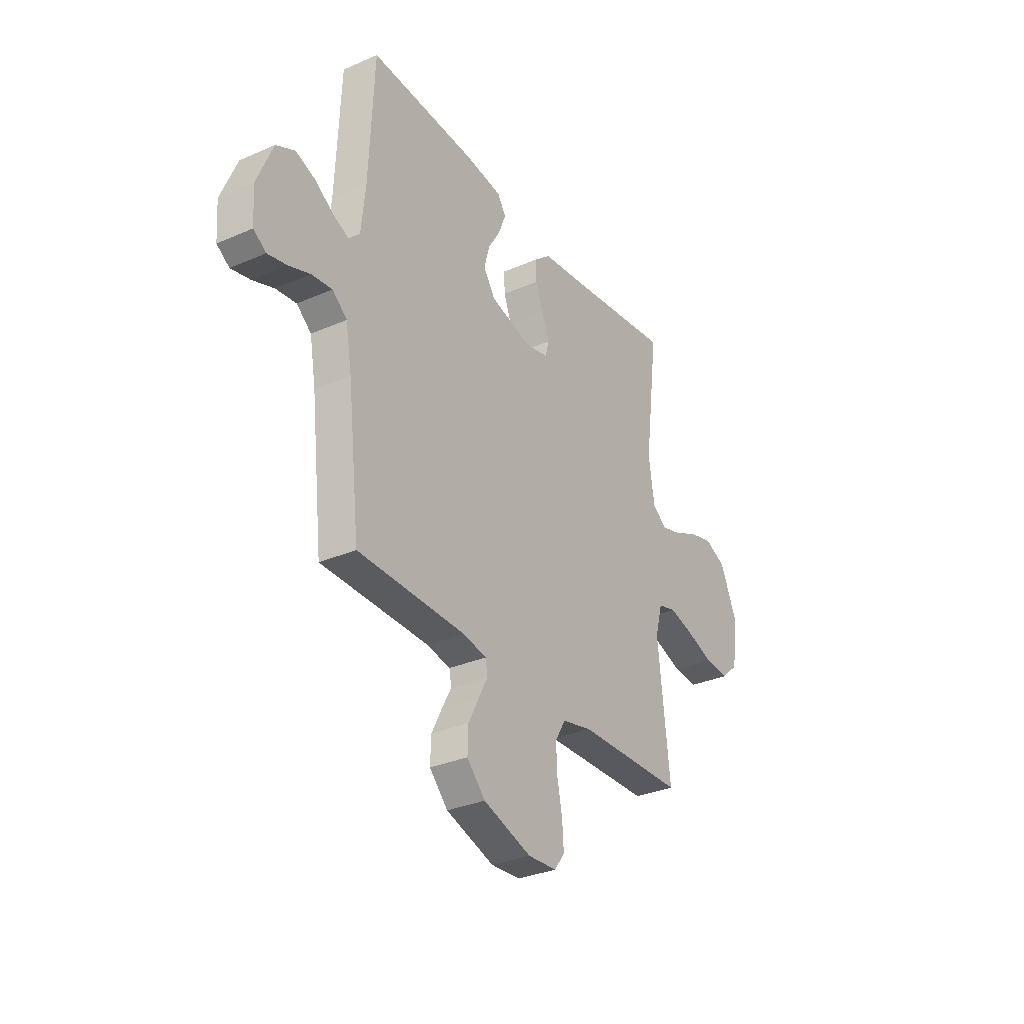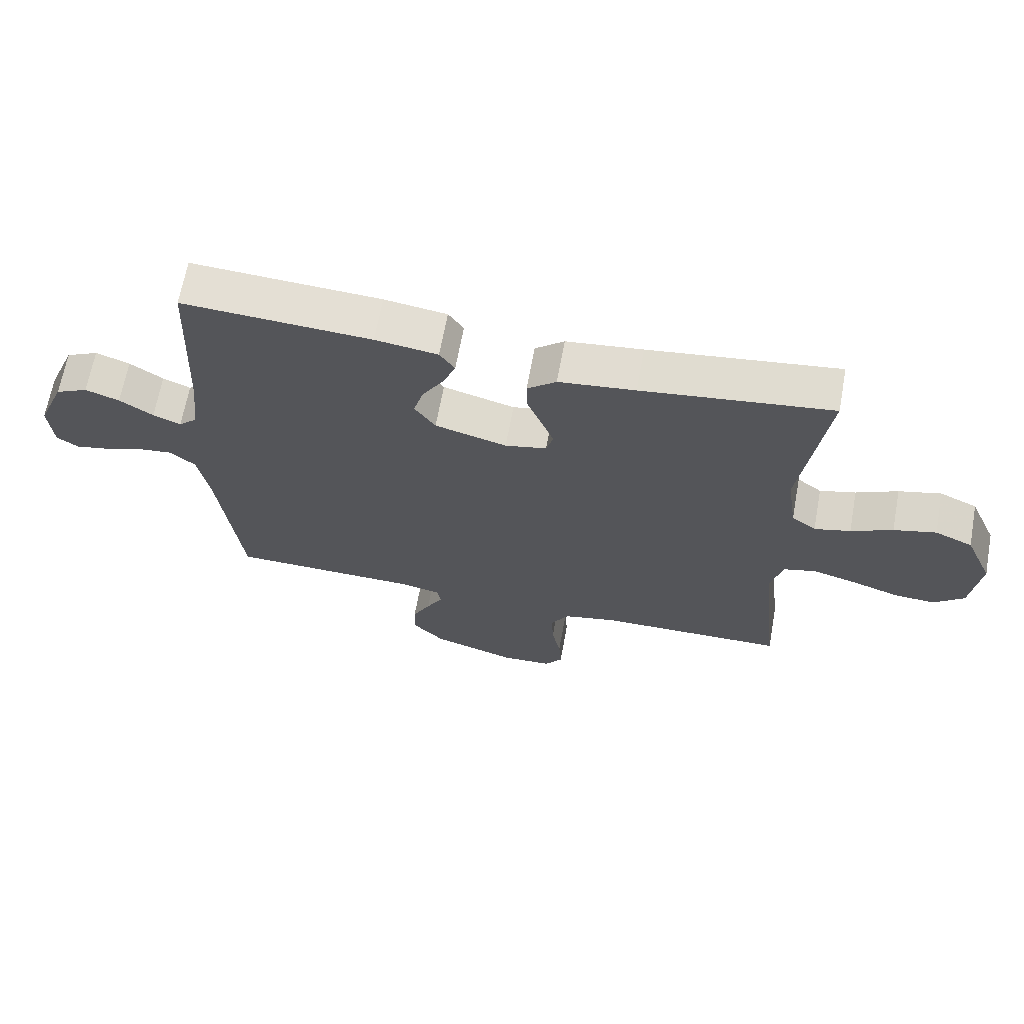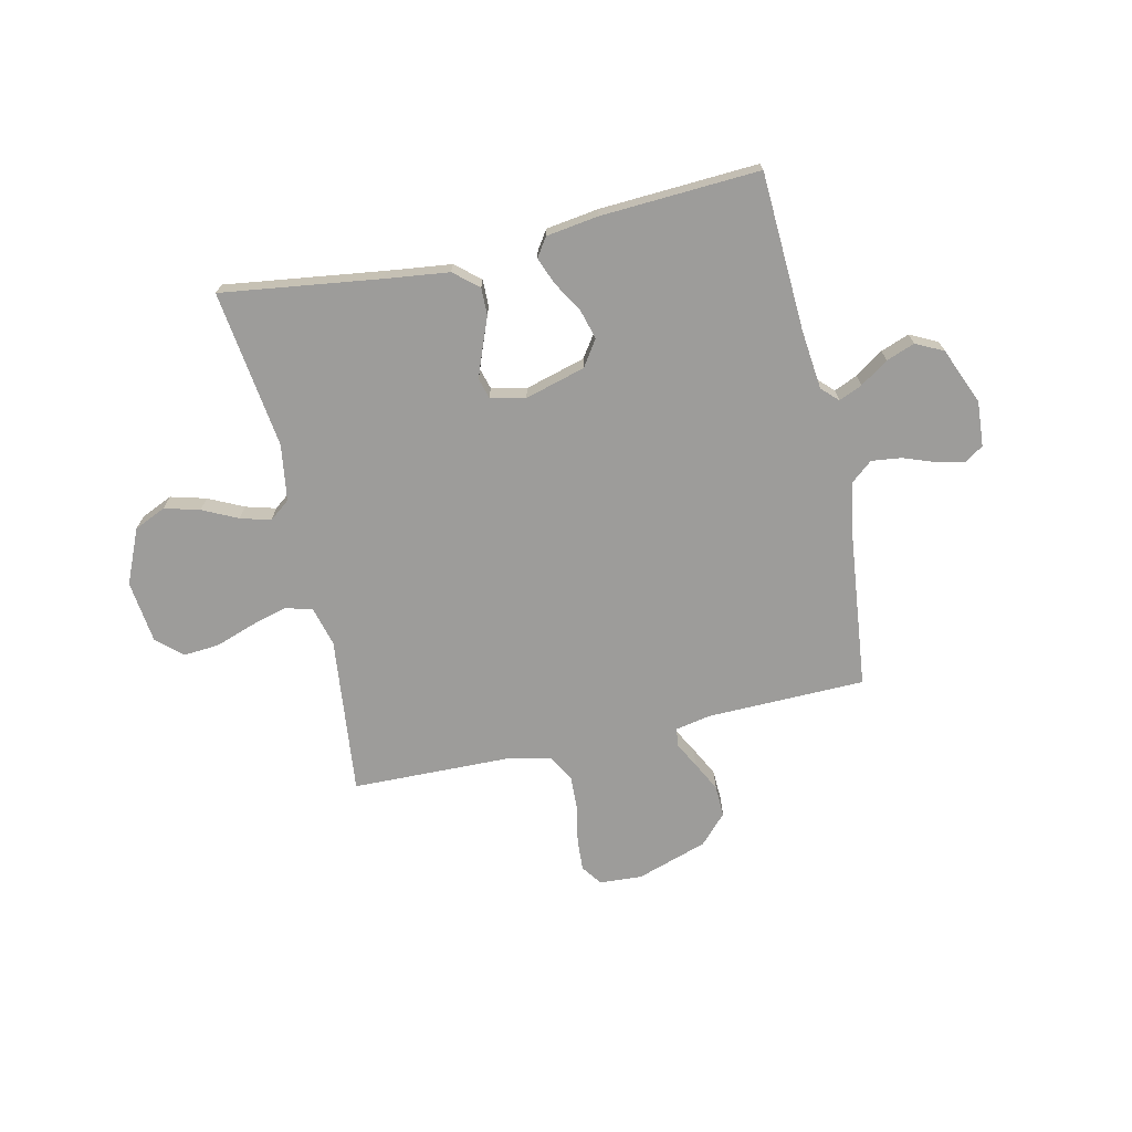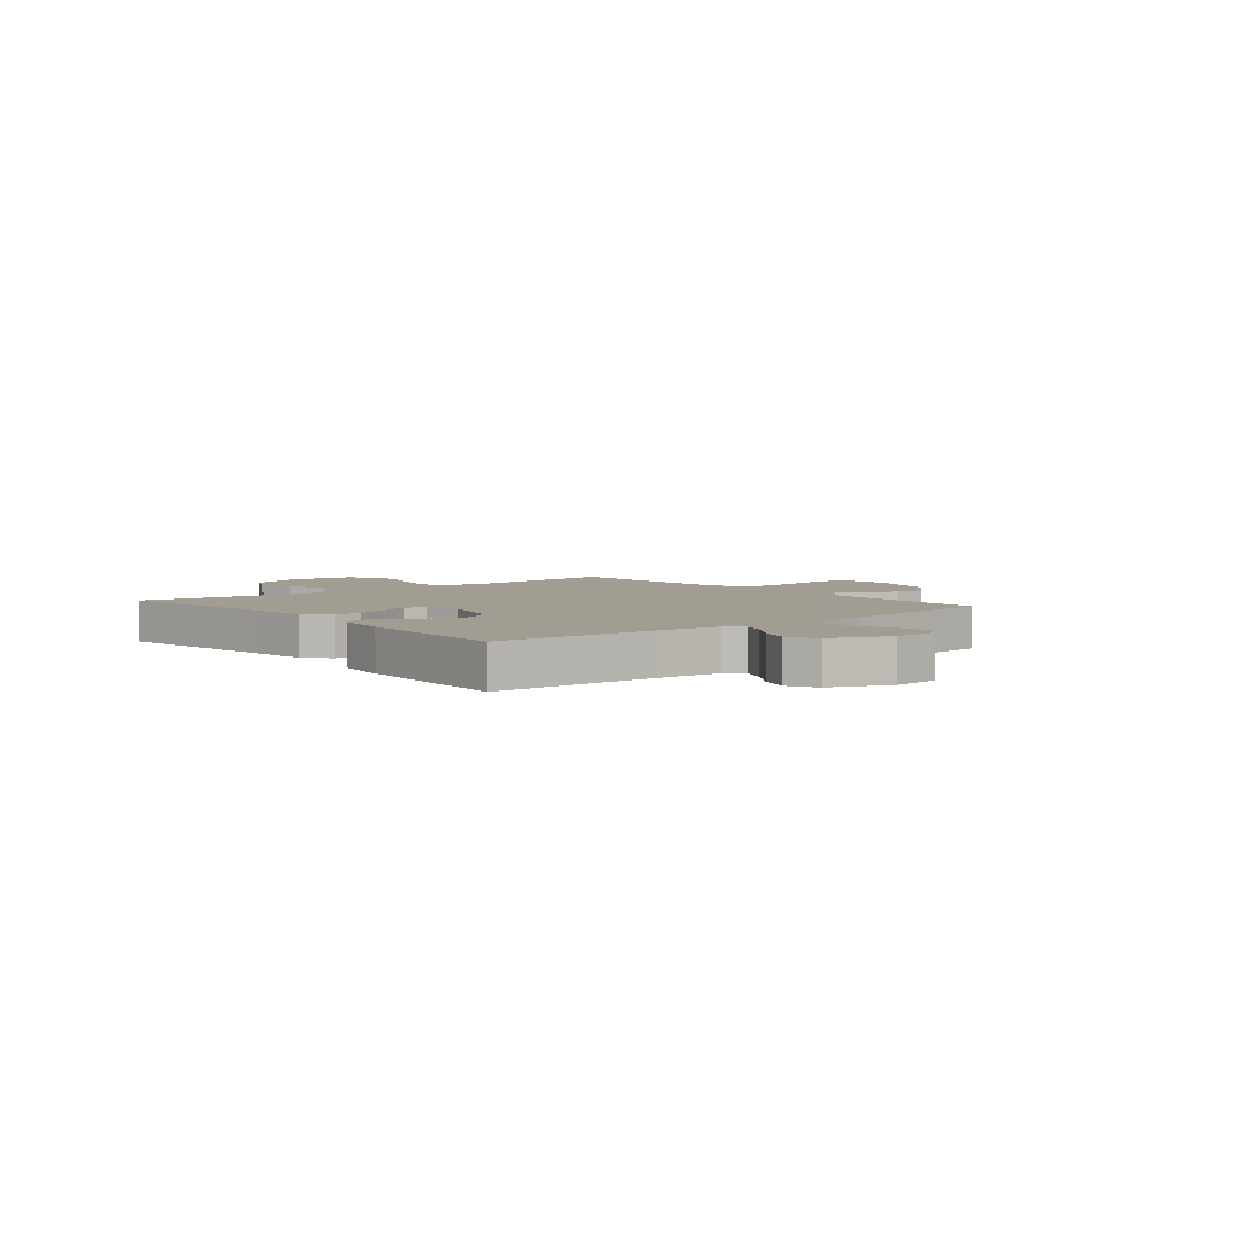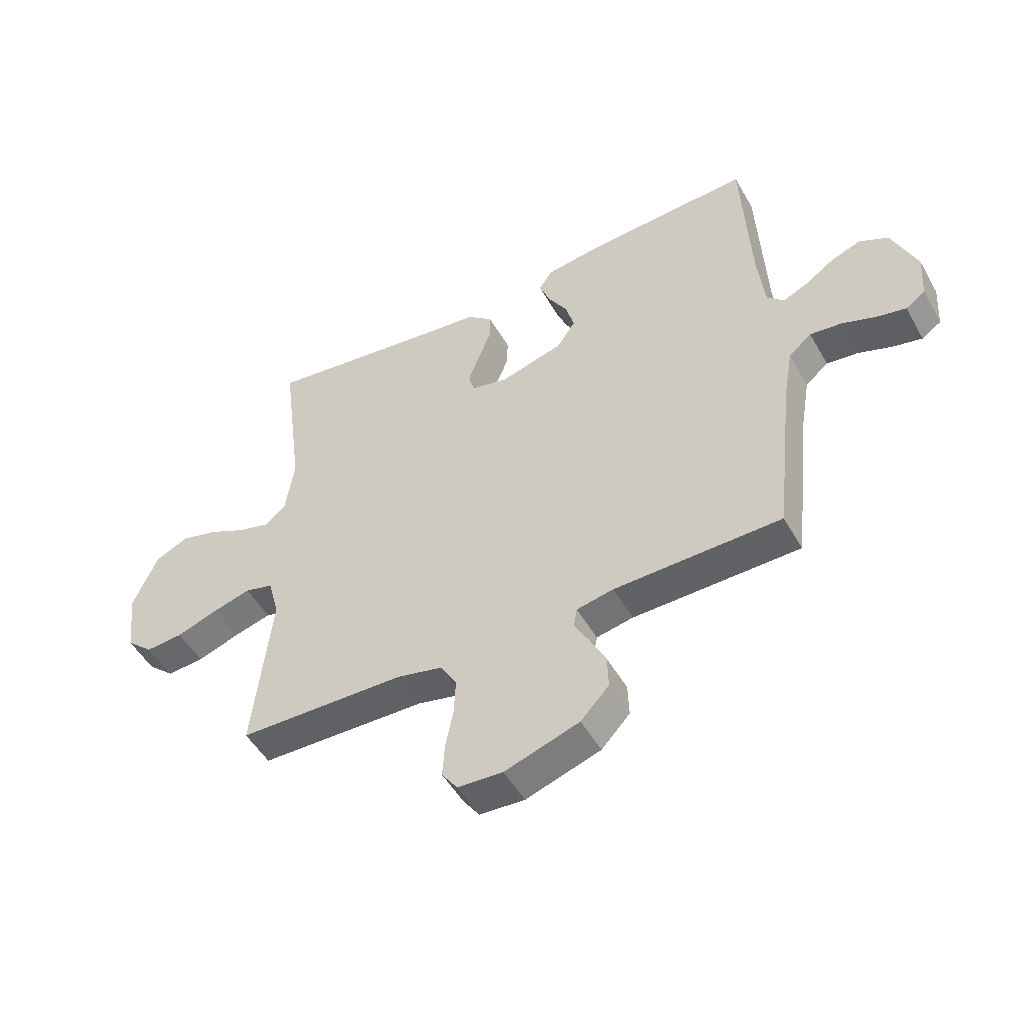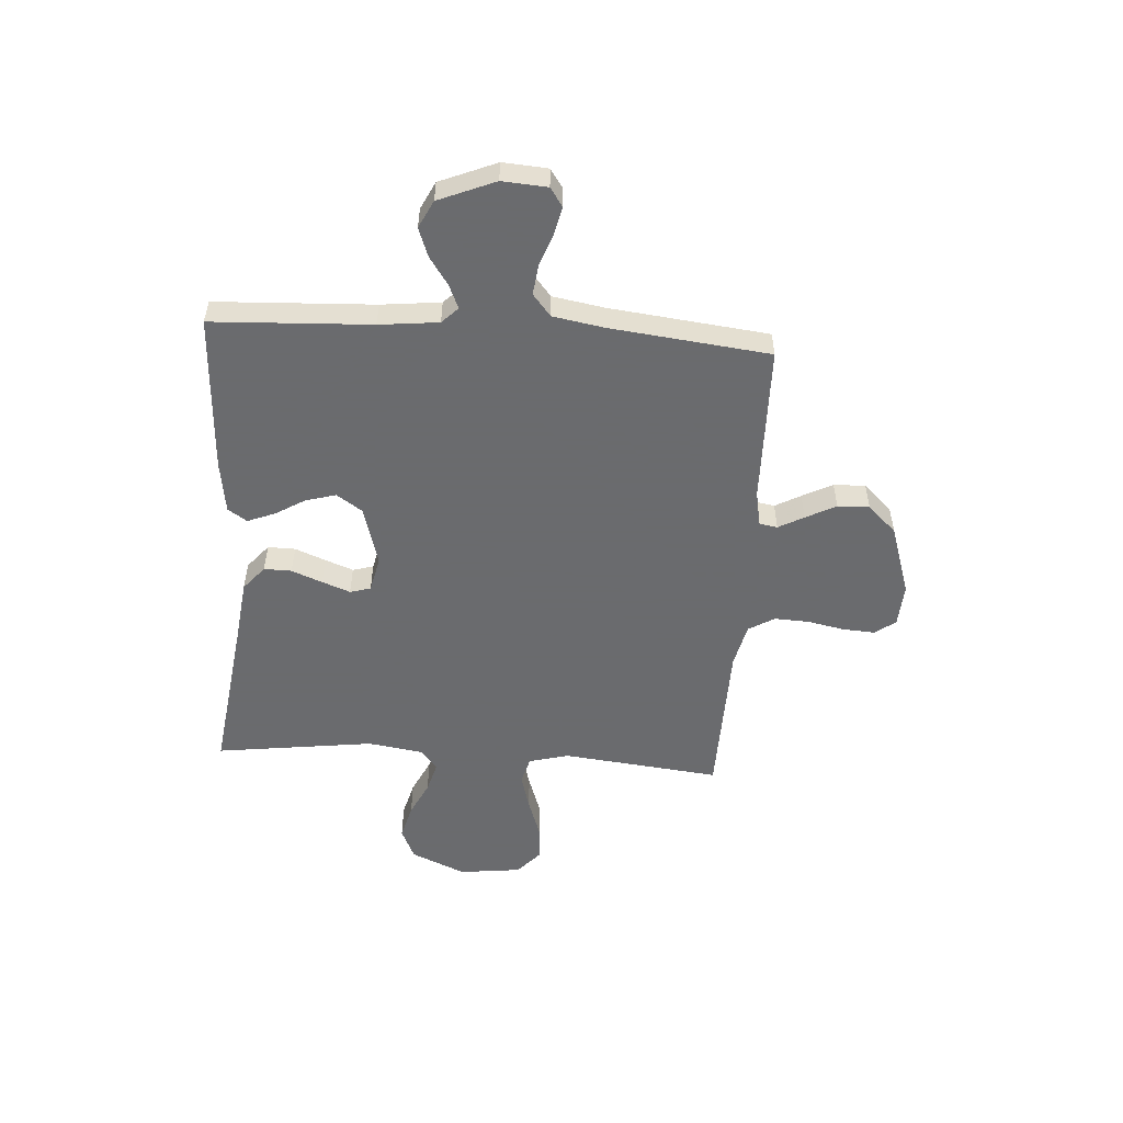
<metadata>
{"format":"obj","ext":"obj","renderer":"f3d","projection":"perspective","resolution":1024,"background":"white","views":[{"elev":-31.6,"azim":121.7,"up":"+Z"},{"elev":66.5,"azim":-169.6,"up":"+Z"},{"elev":-70.3,"azim":12.7,"up":"+Y"},{"elev":4.7,"azim":50.2,"up":"+Y"},{"elev":-50.1,"azim":28.8,"up":"+Z"},{"elev":-53.3,"azim":86.2,"up":"+Y"}]}
</metadata>
<code>
v -0.5 0.07 -0.5
v -0.467 0.07 -0.2
v -0.487 0.07 -0.125
v -0.538 0.07 -0.111
v -0.607 0.07 -0.13
v -0.682 0.07 -0.156
v -0.749 0.07 -0.161
v -0.797 0.07 -0.118
v -0.811 0.07 0
v -0.766 0.07 0.103
v -0.706 0.07 0.13
v -0.639 0.07 0.112
v -0.573 0.07 0.08
v -0.516 0.07 0.064
v -0.477 0.07 0.094
v -0.461 0.07 0.2
v -0.5 0.07 0.5
v -0.2 0.07 0.459
v -0.079 0.07 0.444
v -0.033 0.07 0.405
v -0.034 0.07 0.353
v -0.057 0.07 0.295
v -0.077 0.07 0.242
v -0.066 0.07 0.203
v 0 0.07 0.188
v 0.114 0.07 0.22
v 0.147 0.07 0.269
v 0.131 0.07 0.326
v 0.097 0.07 0.383
v 0.077 0.07 0.434
v 0.101 0.07 0.47
v 0.2 0.07 0.484
v 0.5 0.07 0.5
v 0.514 0.07 0.2
v 0.526 0.07 0.088
v 0.556 0.07 0.058
v 0.6 0.07 0.077
v 0.653 0.07 0.113
v 0.707 0.07 0.133
v 0.759 0.07 0.107
v 0.803 0.07 0
v 0.797 0.07 -0.085
v 0.762 0.07 -0.109
v 0.709 0.07 -0.097
v 0.649 0.07 -0.075
v 0.592 0.07 -0.068
v 0.551 0.07 -0.102
v 0.534 0.07 -0.2
v 0.5 0.07 -0.5
v 0.2 0.07 -0.505
v 0.134 0.07 -0.518
v 0.128 0.07 -0.552
v 0.154 0.07 -0.6
v 0.183 0.07 -0.657
v 0.185 0.07 -0.717
v 0.134 0.07 -0.771
v 0 0.07 -0.815
v -0.081 0.07 -0.81
v -0.109 0.07 -0.771
v -0.105 0.07 -0.71
v -0.091 0.07 -0.64
v -0.088 0.07 -0.575
v -0.117 0.07 -0.526
v -0.2 0.07 -0.507
v -0.5 0 -0.5
v -0.467 0 -0.2
v -0.487 0 -0.125
v -0.538 0 -0.111
v -0.607 0 -0.13
v -0.682 0 -0.156
v -0.749 0 -0.161
v -0.797 0 -0.118
v -0.811 0 0
v -0.766 0 0.103
v -0.706 0 0.13
v -0.639 0 0.112
v -0.573 0 0.08
v -0.516 0 0.064
v -0.477 0 0.094
v -0.461 0 0.2
v -0.5 0 0.5
v -0.2 0 0.459
v -0.079 0 0.444
v -0.033 0 0.405
v -0.034 0 0.353
v -0.057 0 0.295
v -0.077 0 0.242
v -0.066 0 0.203
v 0 0 0.188
v 0.114 0 0.22
v 0.147 0 0.269
v 0.131 0 0.326
v 0.097 0 0.383
v 0.077 0 0.434
v 0.101 0 0.47
v 0.2 0 0.484
v 0.5 0 0.5
v 0.514 0 0.2
v 0.526 0 0.088
v 0.556 0 0.058
v 0.6 0 0.077
v 0.653 0 0.113
v 0.707 0 0.133
v 0.759 0 0.107
v 0.803 0 0
v 0.797 0 -0.085
v 0.762 0 -0.109
v 0.709 0 -0.097
v 0.649 0 -0.075
v 0.592 0 -0.068
v 0.551 0 -0.102
v 0.534 0 -0.2
v 0.5 0 -0.5
v 0.2 0 -0.505
v 0.134 0 -0.518
v 0.128 0 -0.552
v 0.154 0 -0.6
v 0.183 0 -0.657
v 0.185 0 -0.717
v 0.134 0 -0.771
v 0 0 -0.815
v -0.081 0 -0.81
v -0.109 0 -0.771
v -0.105 0 -0.71
v -0.091 0 -0.64
v -0.088 0 -0.575
v -0.117 0 -0.526
v -0.2 0 -0.507
f 59 60 61
f 58 59 61
f 57 58 61
f 56 57 61
f 55 56 61
f 54 55 61
f 53 54 61
f 52 53 61
f 51 52 61 62
f 48 49 50
f 47 48 50 51
f 43 44 45
f 42 43 45
f 41 42 45
f 40 41 45
f 39 40 45
f 38 39 45
f 37 38 45
f 36 37 45 46
f 35 36 46 47
f 32 33 34
f 31 32 34
f 30 31 34
f 29 30 34
f 28 29 34
f 27 28 34 35
f 51 62 63
f 47 51 63
f 35 47 63
f 27 35 63
f 26 27 63
f 20 21 22
f 19 20 22
f 18 19 22
f 18 22 23
f 17 18 23
f 16 17 23
f 15 16 23 24
f 11 12 13
f 10 11 13
f 9 10 13
f 8 9 13
f 7 8 13
f 6 7 13
f 5 6 13
f 4 5 13 14
f 15 24 25
f 14 15 25
f 4 14 25
f 3 4 25
f 26 63 64
f 25 26 64
f 3 25 64
f 2 3 64
f 1 2 64
f 125 124 123
f 125 123 122
f 125 122 121
f 125 121 120
f 125 120 119
f 125 119 118
f 125 118 117
f 125 117 116
f 126 125 116 115
f 114 113 112
f 115 114 112 111
f 109 108 107
f 109 107 106
f 109 106 105
f 109 105 104
f 109 104 103
f 109 103 102
f 109 102 101
f 110 109 101 100
f 111 110 100 99
f 98 97 96
f 98 96 95
f 98 95 94
f 98 94 93
f 98 93 92
f 99 98 92 91
f 127 126 115
f 127 115 111
f 127 111 99
f 127 99 91
f 127 91 90
f 86 85 84
f 86 84 83
f 86 83 82
f 87 86 82
f 87 82 81
f 87 81 80
f 88 87 80 79
f 77 76 75
f 77 75 74
f 77 74 73
f 77 73 72
f 77 72 71
f 77 71 70
f 77 70 69
f 78 77 69 68
f 89 88 79
f 89 79 78
f 89 78 68
f 89 68 67
f 128 127 90
f 128 90 89
f 128 89 67
f 128 67 66
f 128 66 65
f 1 65 66 2
f 2 66 67 3
f 3 67 68 4
f 4 68 69 5
f 5 69 70 6
f 6 70 71 7
f 7 71 72 8
f 8 72 73 9
f 9 73 74 10
f 10 74 75 11
f 11 75 76 12
f 12 76 77 13
f 13 77 78 14
f 14 78 79 15
f 15 79 80 16
f 16 80 81 17
f 17 81 82 18
f 18 82 83 19
f 19 83 84 20
f 20 84 85 21
f 21 85 86 22
f 22 86 87 23
f 23 87 88 24
f 24 88 89 25
f 25 89 90 26
f 26 90 91 27
f 27 91 92 28
f 28 92 93 29
f 29 93 94 30
f 30 94 95 31
f 31 95 96 32
f 32 96 97 33
f 33 97 98 34
f 34 98 99 35
f 35 99 100 36
f 36 100 101 37
f 37 101 102 38
f 38 102 103 39
f 39 103 104 40
f 40 104 105 41
f 41 105 106 42
f 42 106 107 43
f 43 107 108 44
f 44 108 109 45
f 45 109 110 46
f 46 110 111 47
f 47 111 112 48
f 48 112 113 49
f 49 113 114 50
f 50 114 115 51
f 51 115 116 52
f 52 116 117 53
f 53 117 118 54
f 54 118 119 55
f 55 119 120 56
f 56 120 121 57
f 57 121 122 58
f 58 122 123 59
f 59 123 124 60
f 60 124 125 61
f 61 125 126 62
f 62 126 127 63
f 63 127 128 64
f 64 128 65 1

</code>
